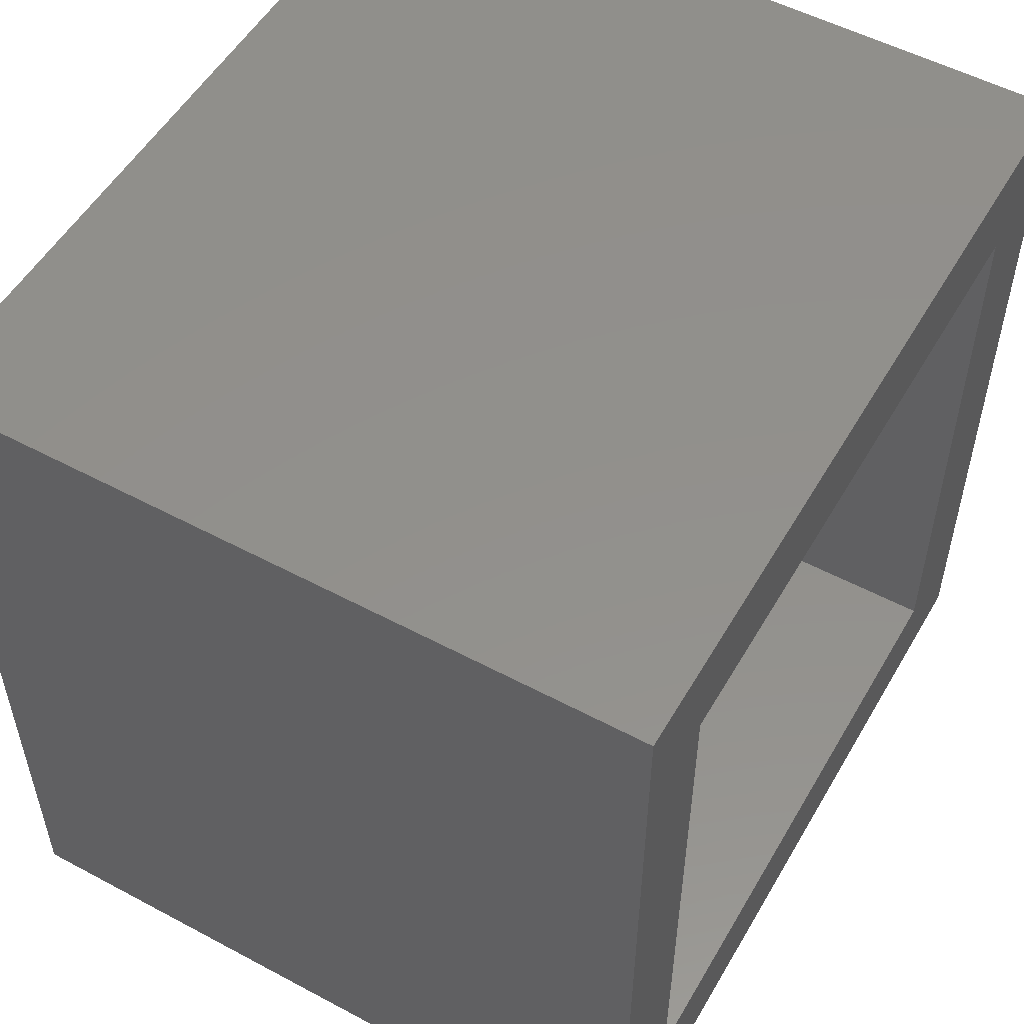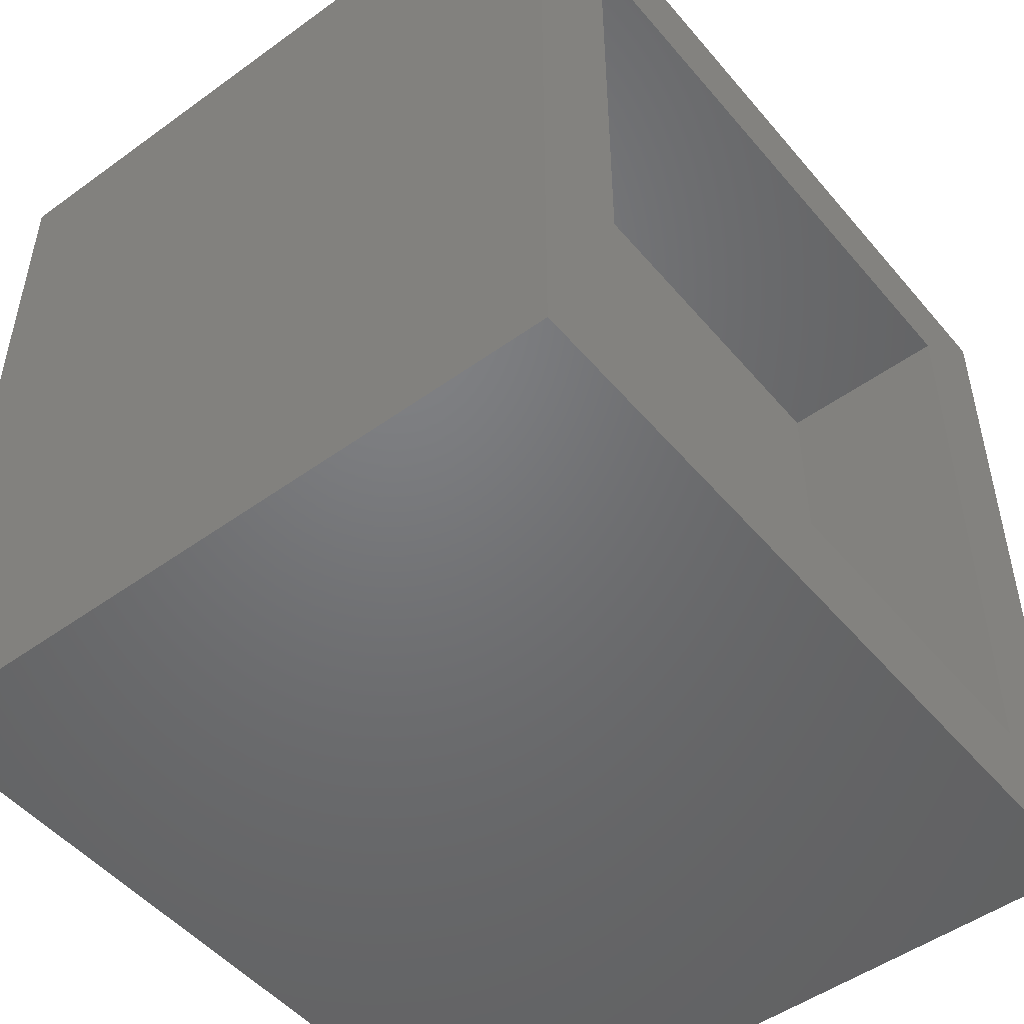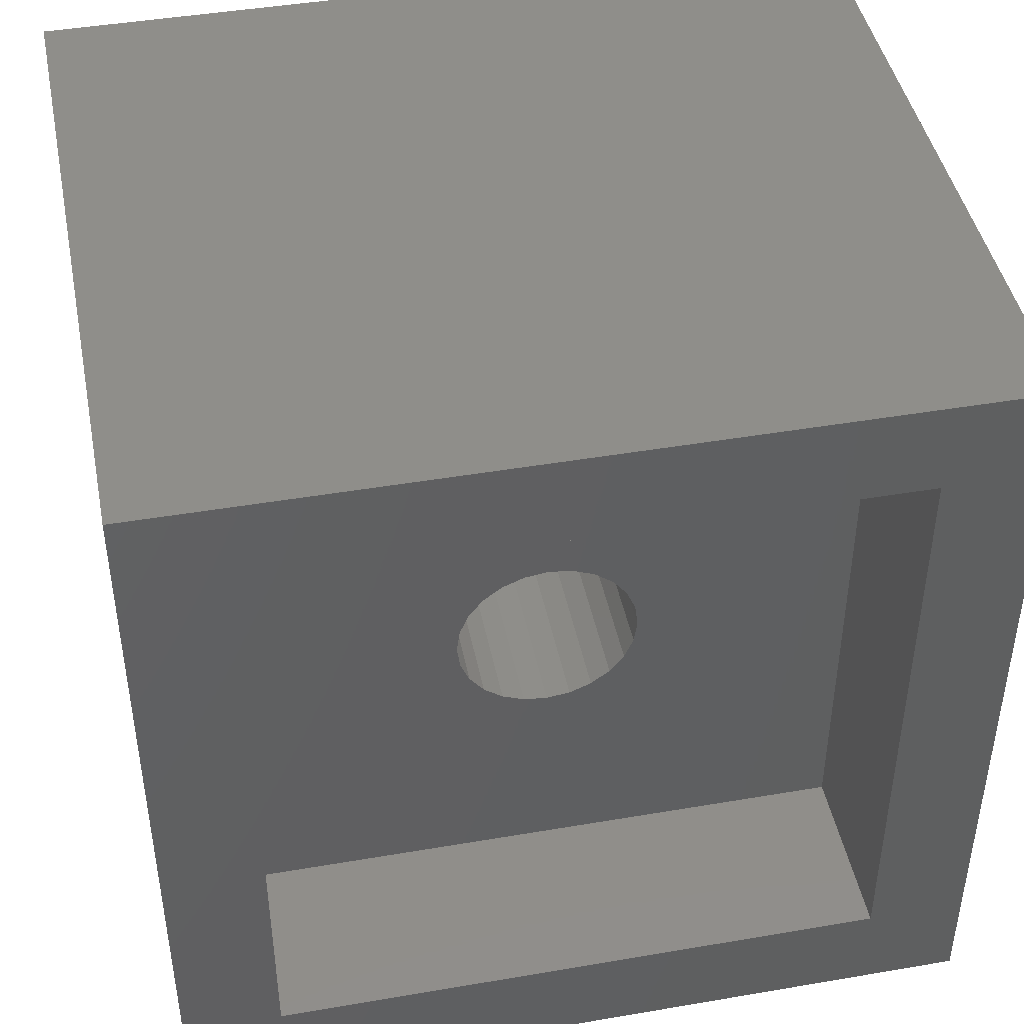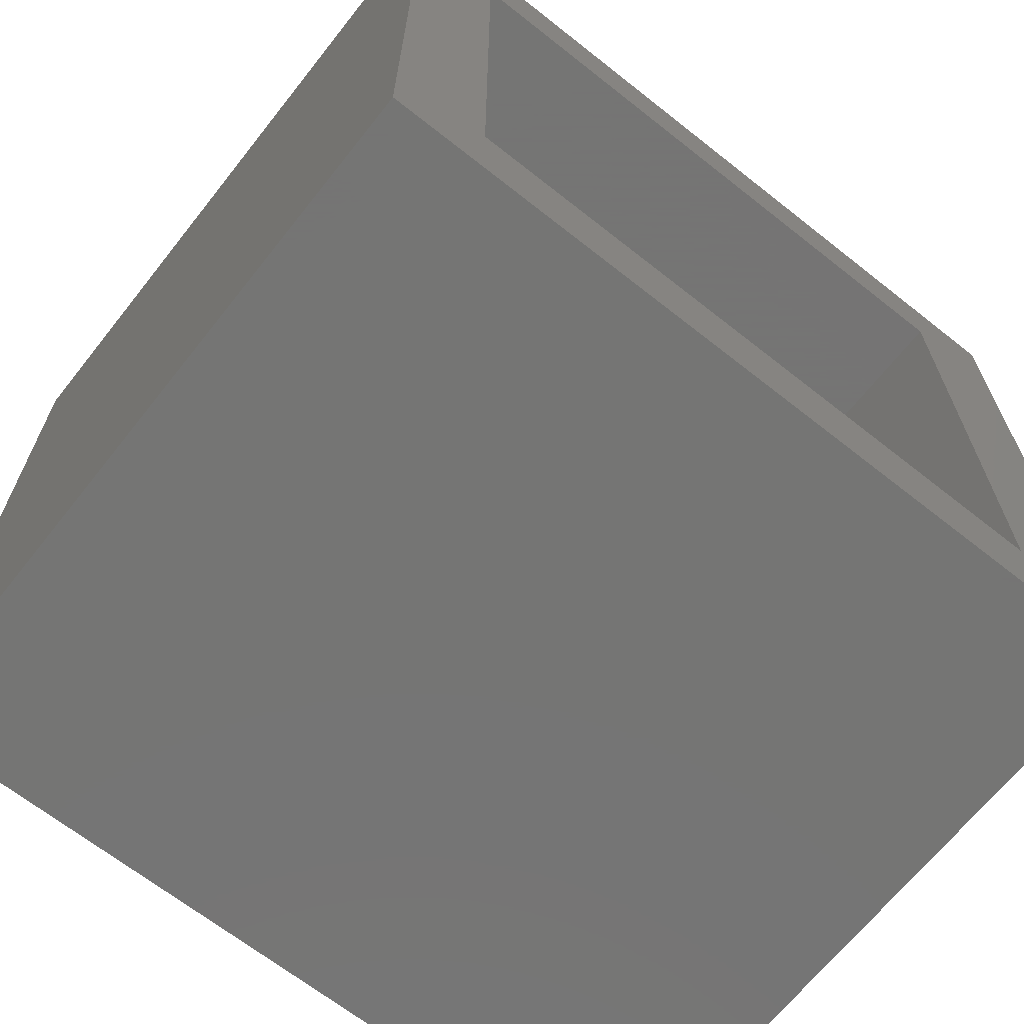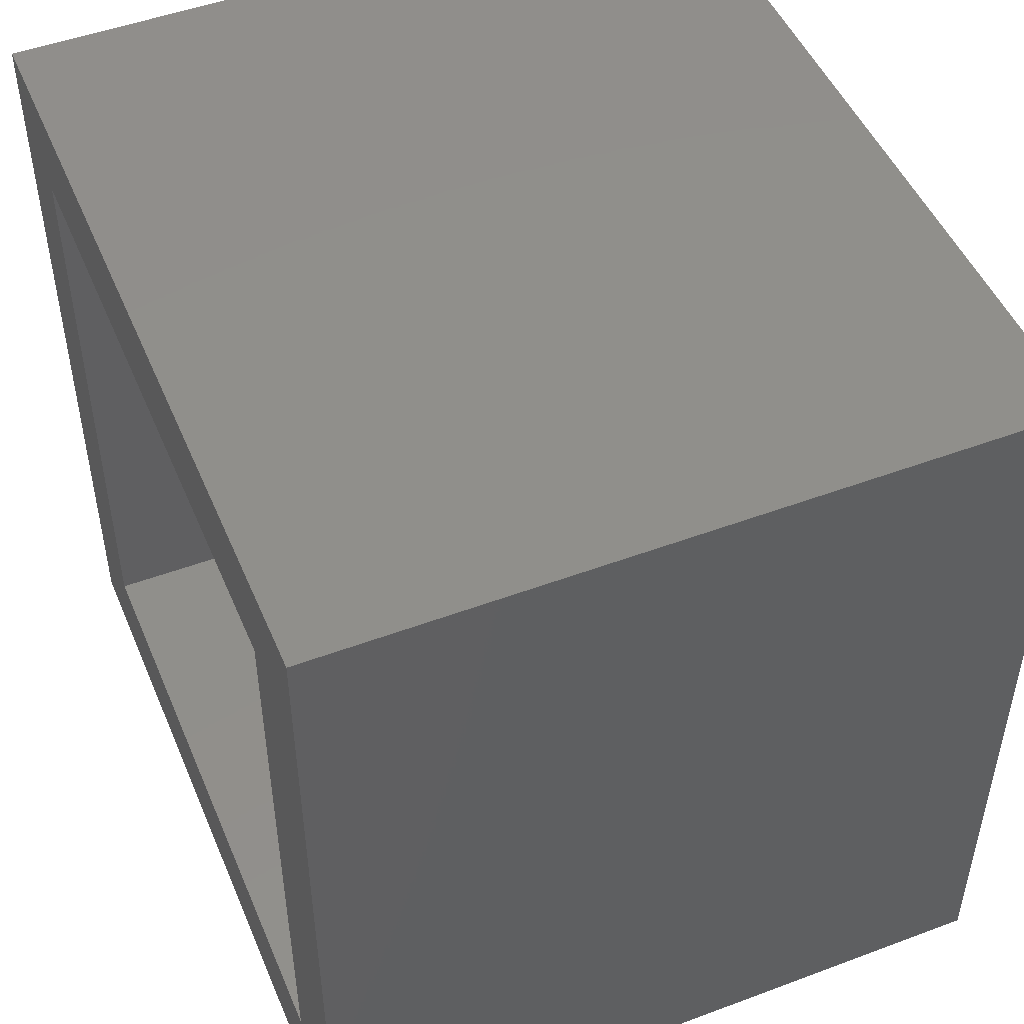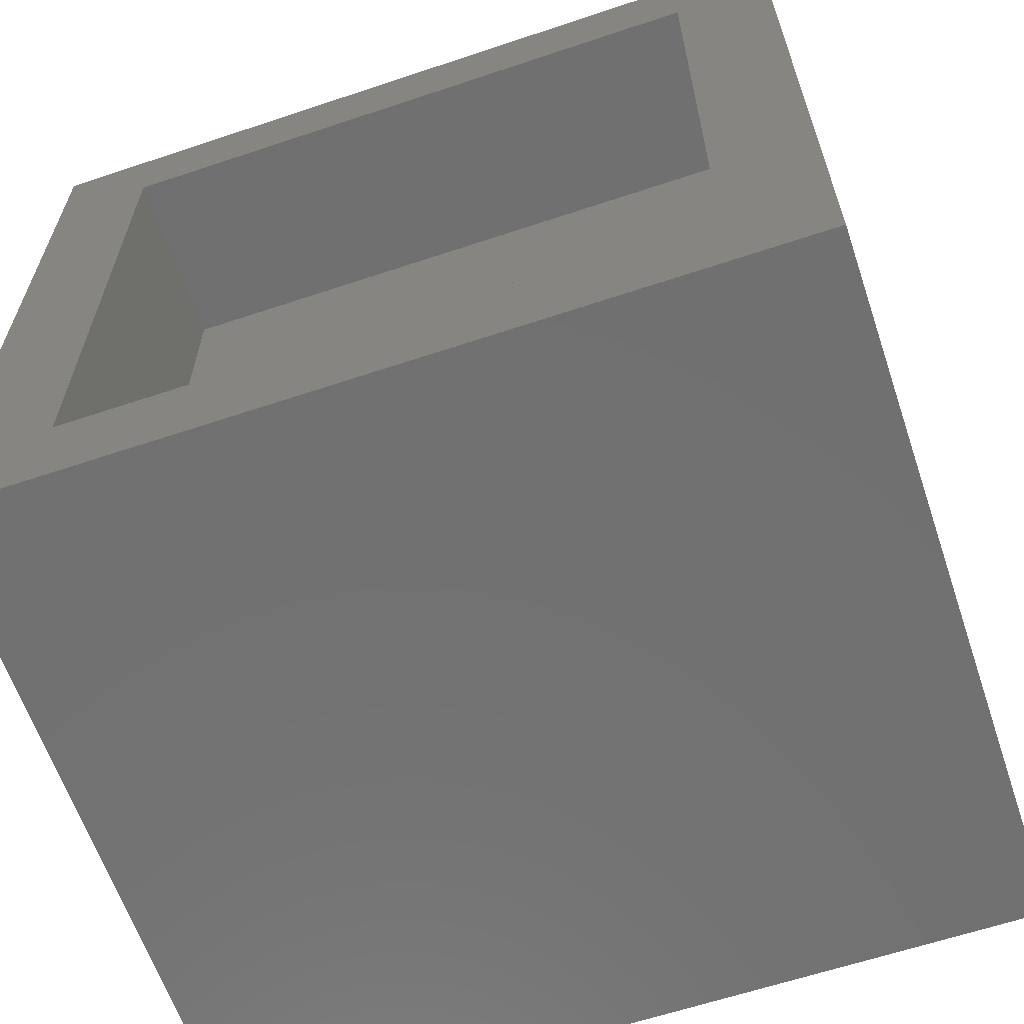
<metadata>
{"format":"stl","ext":"stl","renderer":"f3d","projection":"perspective","resolution":1024,"background":"white","views":[{"elev":53.3,"azim":29.7,"up":"+Y"},{"elev":-49.8,"azim":38.5,"up":"+Z"},{"elev":44.3,"azim":78.7,"up":"+Z"},{"elev":-67.1,"azim":51.6,"up":"+Y"},{"elev":49.1,"azim":157.5,"up":"+Y"},{"elev":-62.8,"azim":-71.3,"up":"+Z"}]}
</metadata>
<code>
# stl→obj: 72 verts, 144 faces
v 1665 -54.05 22.53
v 1639 -54.05 51.99
v 1639 -54.05 22.53
v 1665 -54.05 51.99
v 1639 -24.59 51.99
v 1665 -24.59 51.99
v 1659 -50.48 48.62
v 1659 -40.17 40.45
v 1659 -39.32 40.56
v 1659 -40.97 40.12
v 1659 -41.65 39.6
v 1659 -42.18 38.91
v 1659 -50.48 26.2
v 1659 -42.51 38.12
v 1659 -42.62 37.26
v 1659 -42.51 36.41
v 1659 -42.18 35.61
v 1659 -41.65 34.93
v 1659 -40.97 34.4
v 1659 -40.17 34.07
v 1659 -39.32 33.96
v 1659 -28.16 26.2
v 1659 -28.16 48.62
v 1659 -36.46 38.91
v 1659 -36.99 39.6
v 1659 -37.67 40.12
v 1659 -38.47 40.45
v 1659 -36.13 38.12
v 1659 -36.02 37.26
v 1659 -36.13 36.41
v 1659 -36.46 35.61
v 1659 -36.99 34.93
v 1659 -37.67 34.4
v 1659 -38.47 34.07
v 1665 -50.48 48.62
v 1665 -28.16 48.62
v 1665 -50.48 26.2
v 1665 -28.16 26.2
v 1639 -24.59 22.53
v 1665 -24.59 22.53
v 1639 -28.16 48.62
v 1639 -28.16 26.2
v 1639 -50.48 26.2
v 1639 -50.48 48.62
v 1646 -28.16 48.62
v 1646 -37.67 40.12
v 1646 -50.48 48.62
v 1646 -36.99 39.6
v 1646 -36.46 38.91
v 1646 -28.16 26.2
v 1646 -38.47 40.45
v 1646 -39.32 40.56
v 1646 -36.13 38.12
v 1646 -36.02 37.26
v 1646 -36.13 36.41
v 1646 -36.46 35.61
v 1646 -36.99 34.93
v 1646 -37.67 34.4
v 1646 -38.47 34.07
v 1646 -39.32 33.96
v 1646 -42.18 38.91
v 1646 -50.48 26.2
v 1646 -41.65 39.6
v 1646 -40.97 40.12
v 1646 -40.17 40.45
v 1646 -42.51 38.12
v 1646 -42.62 37.26
v 1646 -42.51 36.41
v 1646 -42.18 35.61
v 1646 -41.65 34.93
v 1646 -40.97 34.4
v 1646 -40.17 34.07
f 1 2 3
f 2 1 4
f 4 5 2
f 5 4 6
f 7 8 9
f 8 7 10
f 10 7 11
f 11 7 12
f 12 7 13
f 12 13 14
f 14 13 15
f 15 13 16
f 16 13 17
f 17 13 18
f 18 13 19
f 19 13 20
f 20 13 21
f 21 13 22
f 23 24 22
f 24 23 25
f 25 23 26
f 26 23 7
f 26 7 27
f 27 7 9
f 22 24 28
f 22 28 29
f 22 29 30
f 22 30 31
f 22 31 32
f 22 32 33
f 22 33 34
f 22 34 21
f 23 35 7
f 35 23 36
f 7 37 13
f 37 7 35
f 38 13 37
f 13 38 22
f 38 23 22
f 23 38 36
f 6 39 5
f 39 6 40
f 5 41 2
f 41 5 39
f 41 39 42
f 42 39 43
f 2 44 3
f 44 2 41
f 3 44 43
f 3 43 39
f 39 1 3
f 1 39 40
f 4 35 6
f 35 4 1
f 6 35 36
f 35 1 37
f 36 40 6
f 40 36 38
f 40 38 37
f 40 37 1
f 45 46 47
f 46 45 48
f 48 45 49
f 49 45 50
f 47 46 51
f 47 51 52
f 49 50 53
f 53 50 54
f 54 50 55
f 55 50 56
f 56 50 57
f 57 50 58
f 58 50 59
f 59 50 60
f 47 61 62
f 61 47 63
f 63 47 64
f 64 47 65
f 65 47 52
f 62 61 66
f 62 66 67
f 62 67 68
f 62 68 69
f 62 69 70
f 62 70 71
f 62 71 72
f 62 72 60
f 62 60 50
f 42 45 41
f 45 42 50
f 50 43 62
f 43 50 42
f 44 62 43
f 62 44 47
f 41 47 44
f 47 41 45
f 20 60 72
f 60 20 21
f 21 59 60
f 59 21 34
f 34 58 59
f 58 34 33
f 33 57 58
f 57 33 32
f 32 56 57
f 56 32 31
f 56 30 55
f 30 56 31
f 30 54 55
f 54 30 29
f 29 53 54
f 53 29 28
f 28 49 53
f 49 28 24
f 24 48 49
f 48 24 25
f 48 26 46
f 26 48 25
f 46 27 51
f 27 46 26
f 51 9 52
f 9 51 27
f 52 8 65
f 8 52 9
f 65 10 64
f 10 65 8
f 64 11 63
f 11 64 10
f 63 12 61
f 12 63 11
f 12 66 61
f 66 12 14
f 14 67 66
f 67 14 15
f 67 16 68
f 16 67 15
f 16 69 68
f 69 16 17
f 69 18 70
f 18 69 17
f 18 71 70
f 71 18 19
f 19 72 71
f 72 19 20

</code>
